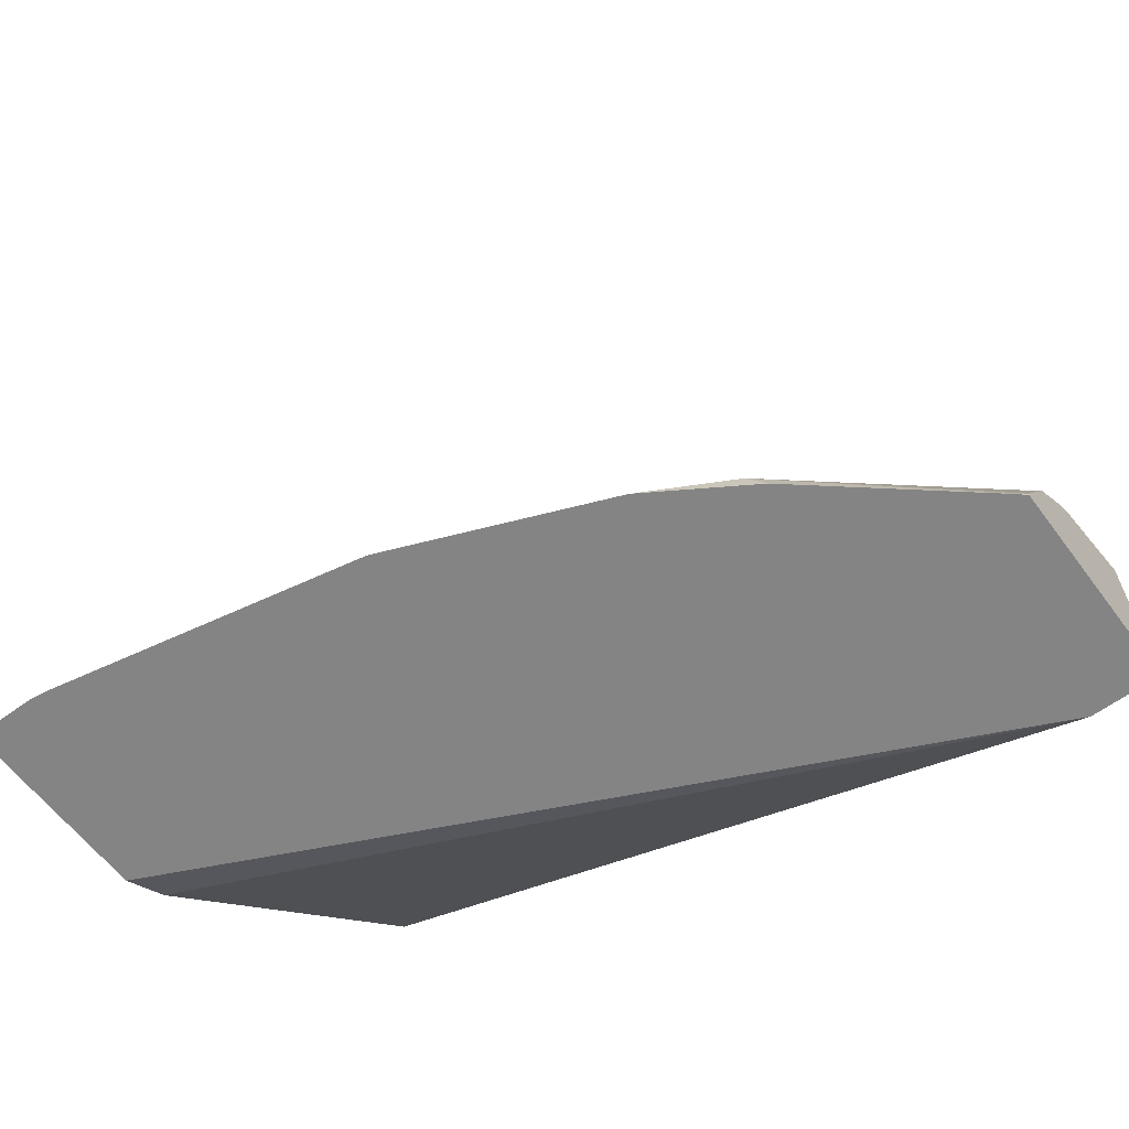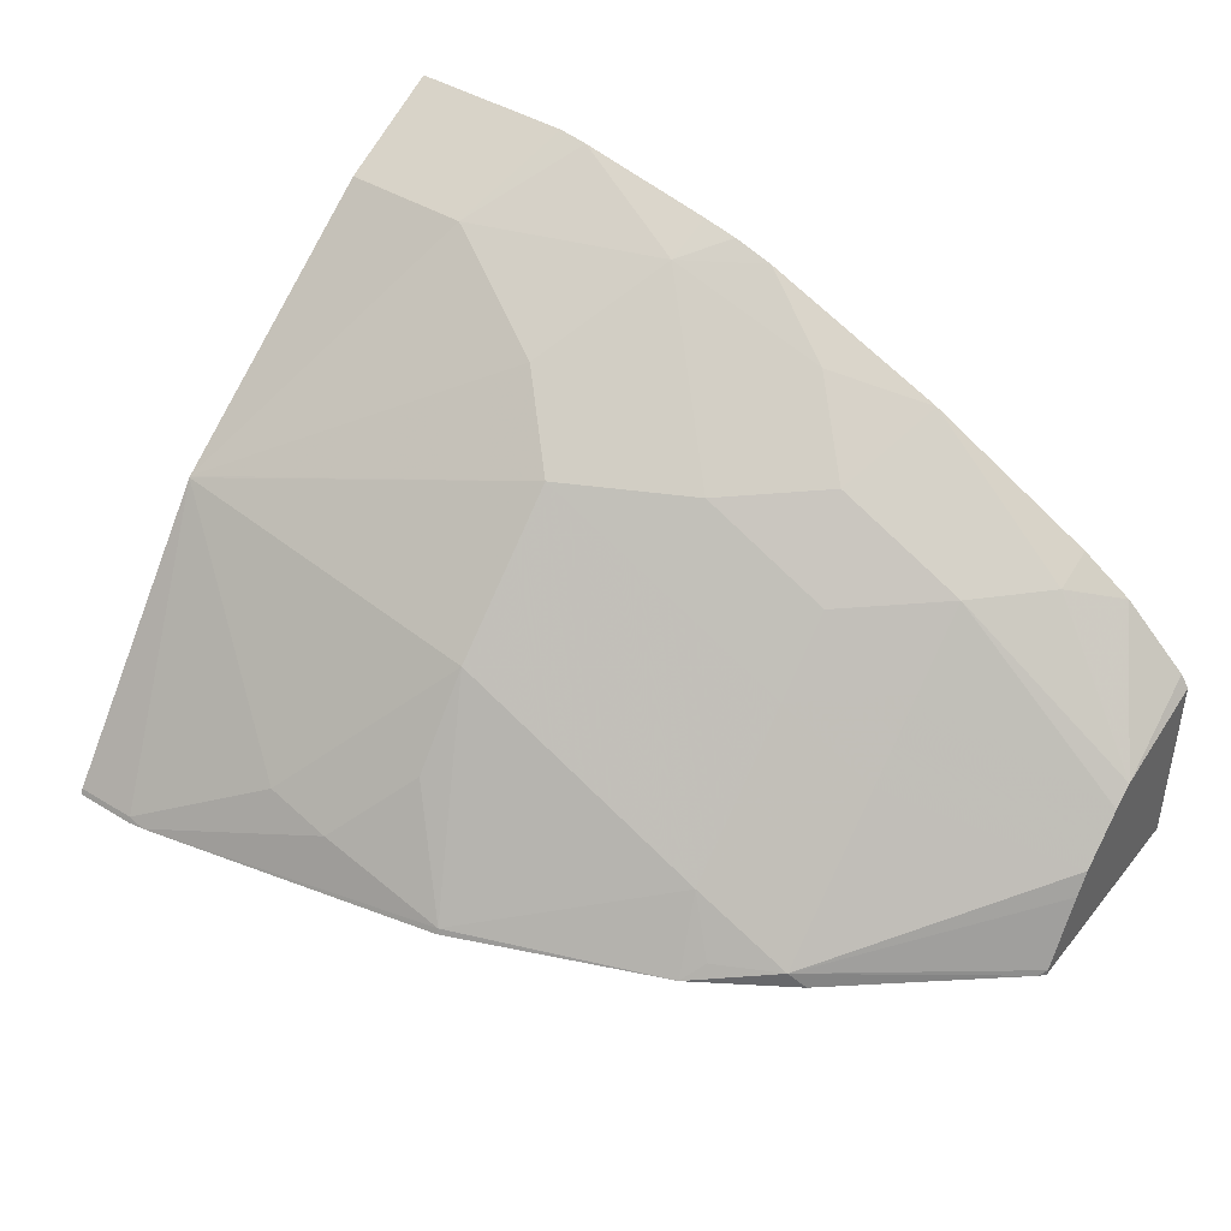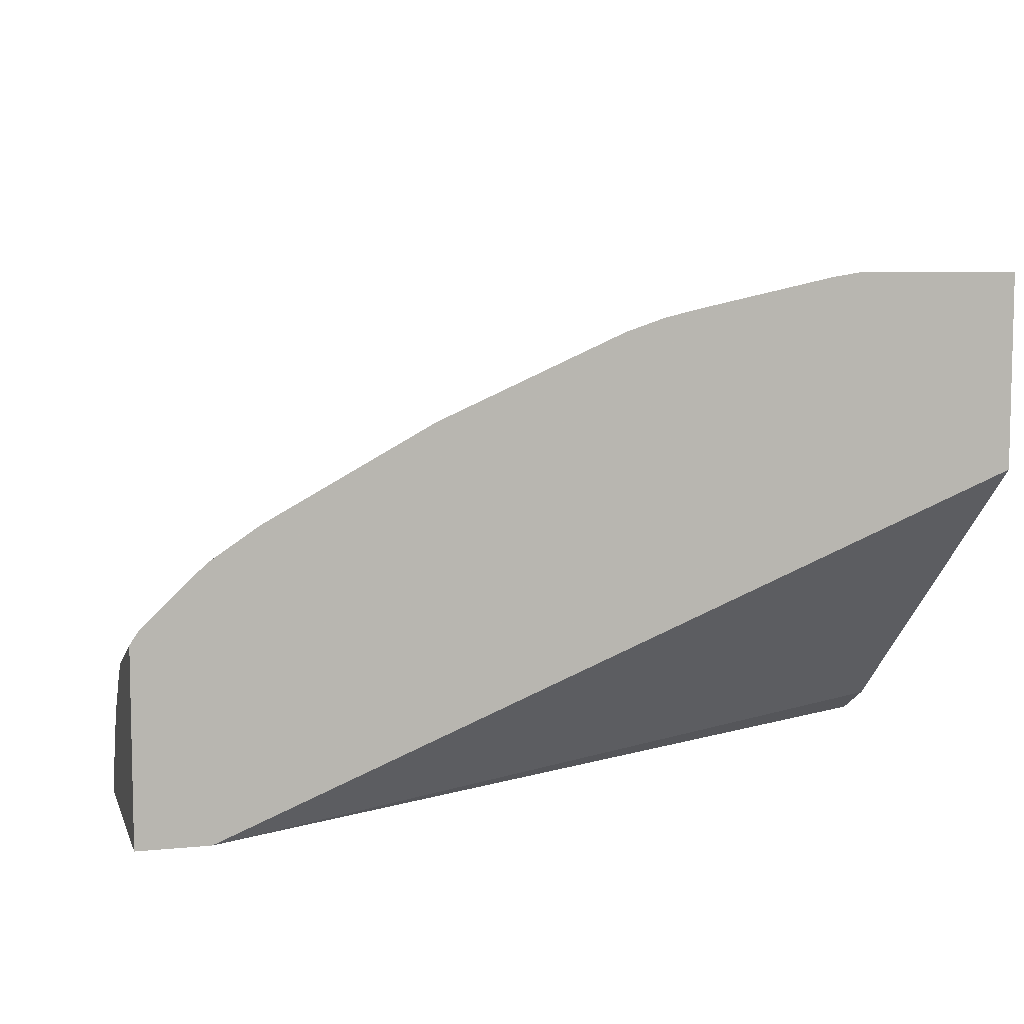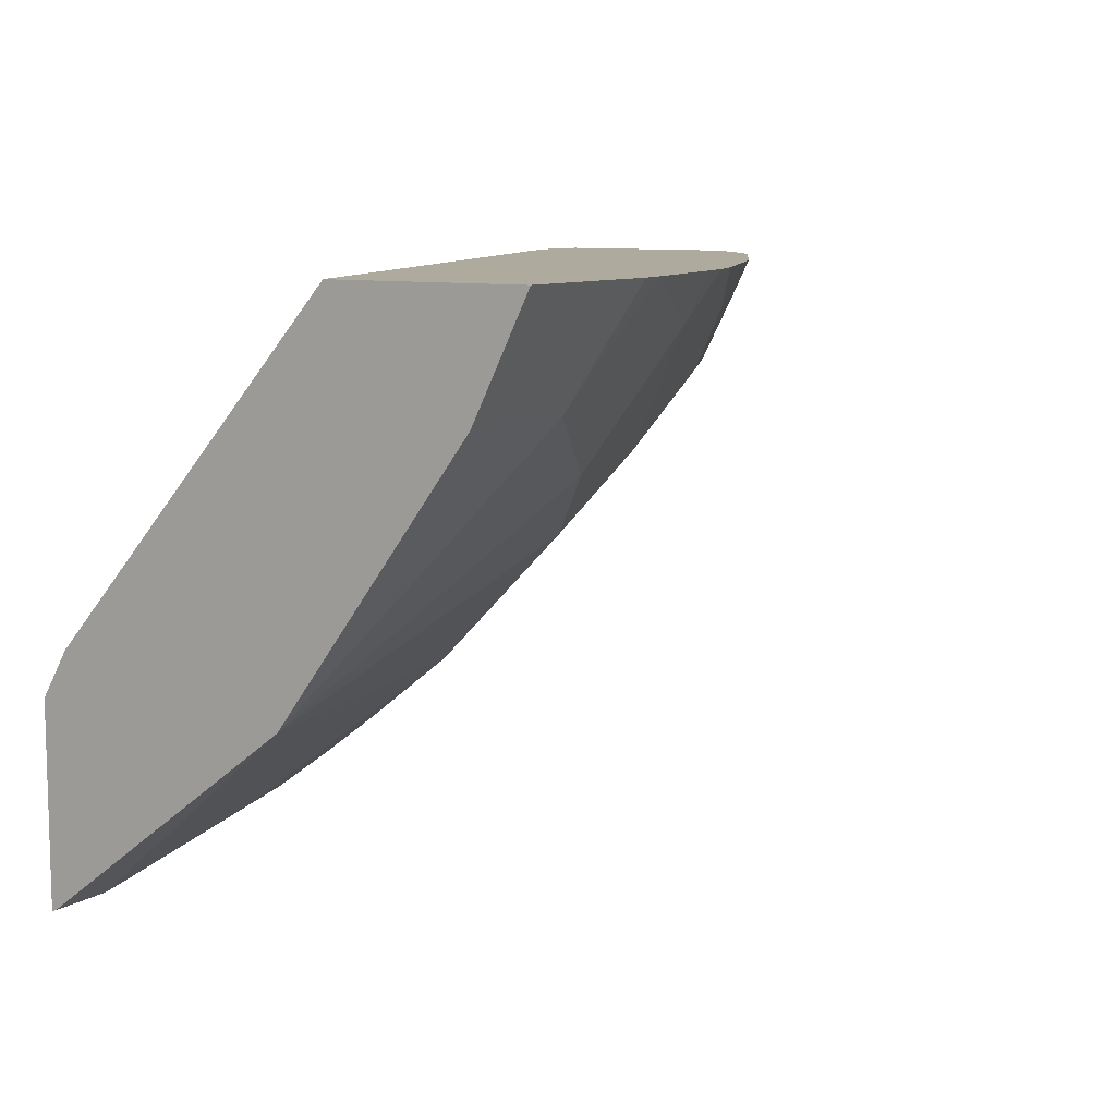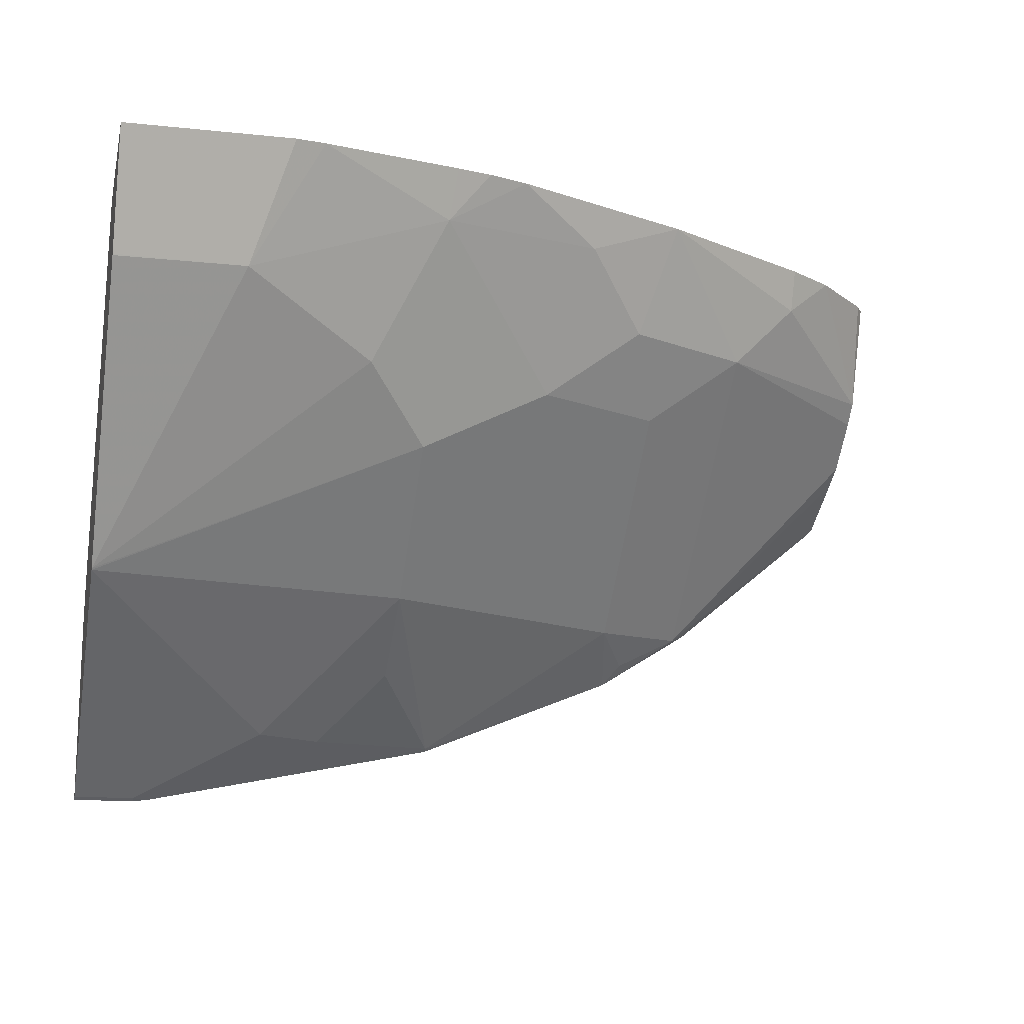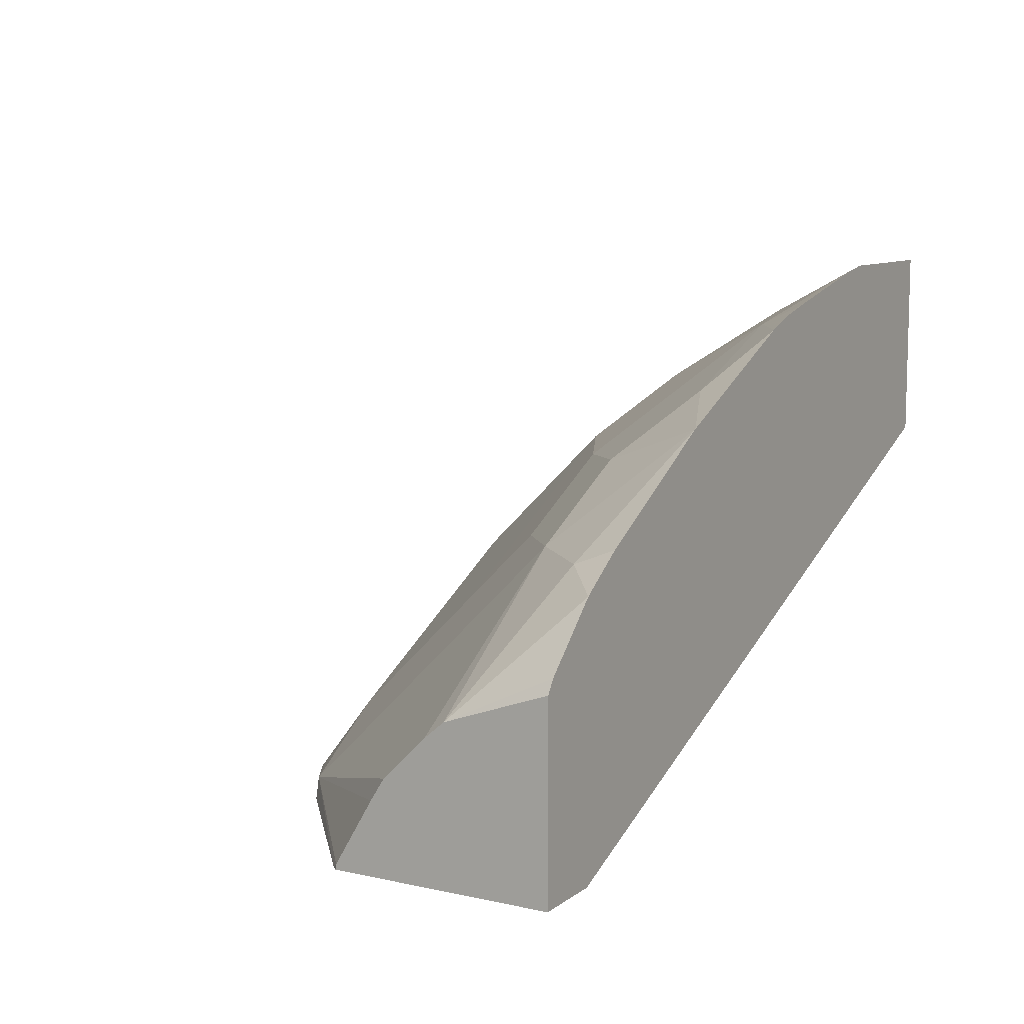
<metadata>
{"format":"obj","ext":"obj","renderer":"f3d","projection":"perspective","resolution":1024,"background":"white","views":[{"elev":-61.4,"azim":36.8,"up":"+Z"},{"elev":43.2,"azim":35.8,"up":"+Z"},{"elev":7.4,"azim":164.5,"up":"+Z"},{"elev":9.2,"azim":-56.9,"up":"+Y"},{"elev":-14.7,"azim":-12.8,"up":"+Y"},{"elev":9.4,"azim":120.0,"up":"+Z"}]}
</metadata>
<code>
v 0.5175 -0.4903 0.5883
v 0.5175 -0.4903 0.4756
v 0.5125 -0.4903 0.596
v 0.5175 -0.5517 0.5663
v 0.5175 -0.6205 0.4756
v 0.4759 -0.4903 0.4756
v 0.4756 -0.4903 0.6309
v 0.5175 -0.5633 0.5564
v 0.4465 -0.5145 0.6407
v 0.4077 -0.5533 0.6407
v 0.5175 -0.6199 0.4787
v 0.5144 -0.6238 0.4756
v 0.4755 -0.4904 0.4756
v 0.4755 -0.4903 0.4756
v 0.4464 -0.4903 0.6503
v 0.5175 -0.5888 0.5309
v 0.4077 -0.5922 0.6019
v 0.3494 -0.4903 0.7034
v 0.33 -0.5533 0.6795
v 0.2718 -0.5954 0.673
v 0.3494 -0.5954 0.6342
v 0.5175 -0.5971 0.5175
v 0.4077 -0.7086 0.4854
v 0.4175 -0.7037 0.4756
v 0.001193 -0.7134 0.4756
v 0.001193 -0.686 0.4919
v 0.001193 -0.4903 0.6673
v 0.4077 -0.631 0.563
v 0.3494 -0.6342 0.5954
v 0.2407 -0.4903 0.7513
v 0.2912 -0.5145 0.7183
v 0.1942 -0.5177 0.7507
v 0.233 -0.5565 0.7118
v 0.1942 -0.6342 0.673
v 0.3688 -0.728 0.4854
v 0.3591 -0.7403 0.4756
v 0.3494 -0.7118 0.5177
v 0.001193 -0.83 0.4756
v 0.001193 -0.4903 0.7838
v 0.233 -0.4903 0.7538
v 0.1553 -0.5954 0.7118
v 0.2174 -0.4903 0.759
v 0.197 -0.4903 0.7639
v 0.1165 -0.4903 0.7811
v 0.07766 -0.5565 0.7507
v 0.001193 -0.711 0.6346
v 0.001193 -0.7119 0.6338
v 0.1942 -0.7118 0.5954
v 0.233 -0.7895 0.4789
v 0.233 -0.7912 0.4756
v 0.001193 -0.8283 0.4789
v 0.03885 -0.83 0.4756
v 0.001193 -0.5048 0.7766
v 0.09939 -0.4903 0.7838
v 0.07766 -0.5048 0.7766
v 0.001193 -0.5558 0.7511
v 0.001193 -0.5565 0.7507
v 0.03885 -0.8283 0.4789
v 0.1165 -0.7895 0.5177
v 0.1942 -0.7523 0.5436
v 0.1553 -0.7911 0.5048
v 0.0488 -0.8287 0.4756
f 28 29 37
f 29 34 48
f 29 48 37
f 30 40 32
f 30 32 31
f 32 40 42
f 32 34 33
f 32 42 43
f 32 43 44
f 25 27 26
f 32 44 45
f 32 41 34
f 25 39 27
f 23 36 24
f 25 56 53
f 25 57 56
f 25 46 57
f 25 51 47
f 25 38 51
f 23 37 35
f 23 28 37
f 23 35 36
f 20 34 29
f 20 33 34
f 20 29 21
f 32 45 41
f 25 53 39
f 34 41 46
f 47 59 48
f 34 47 48
f 59 61 60
f 58 61 59
f 58 62 61
f 53 56 55
f 52 62 58
f 49 62 50
f 49 61 62
f 49 60 61
f 48 60 49
f 48 59 60
f 19 33 20
f 47 58 59
f 47 51 58
f 45 57 46
f 45 56 57
f 45 55 56
f 45 54 55
f 44 54 45
f 41 45 46
f 39 55 54
f 39 53 55
f 38 58 51
f 38 52 58
f 37 48 49
f 36 49 50
f 36 37 49
f 35 37 36
f 34 46 47
f 19 32 33
f 25 47 46
f 18 31 19
f 2 62 52
f 2 50 62
f 2 36 50
f 2 24 36
f 2 12 24
f 2 5 12
f 1 5 2
f 1 11 5
f 1 22 11
f 1 16 22
f 1 8 16
f 1 4 8
f 1 3 4
f 1 7 3
f 1 15 7
f 1 18 15
f 1 30 18
f 1 40 30
f 1 42 40
f 1 43 42
f 1 44 43
f 1 54 44
f 1 39 54
f 1 27 39
f 1 14 27
f 1 6 14
f 19 31 32
f 2 52 38
f 2 38 25
f 1 2 6
f 2 13 6
f 2 25 13
f 17 29 28
f 16 23 22
f 16 28 23
f 16 17 28
f 14 26 27
f 14 25 26
f 13 25 14
f 12 23 24
f 11 23 12
f 11 22 23
f 10 29 17
f 10 21 29
f 18 30 31
f 10 19 20
f 10 20 21
f 4 7 9
f 4 9 10
f 4 10 8
f 5 11 12
f 7 15 9
f 6 13 14
f 8 17 16
f 9 15 18
f 3 7 4
f 9 18 10
f 10 18 19
f 8 10 17

</code>
